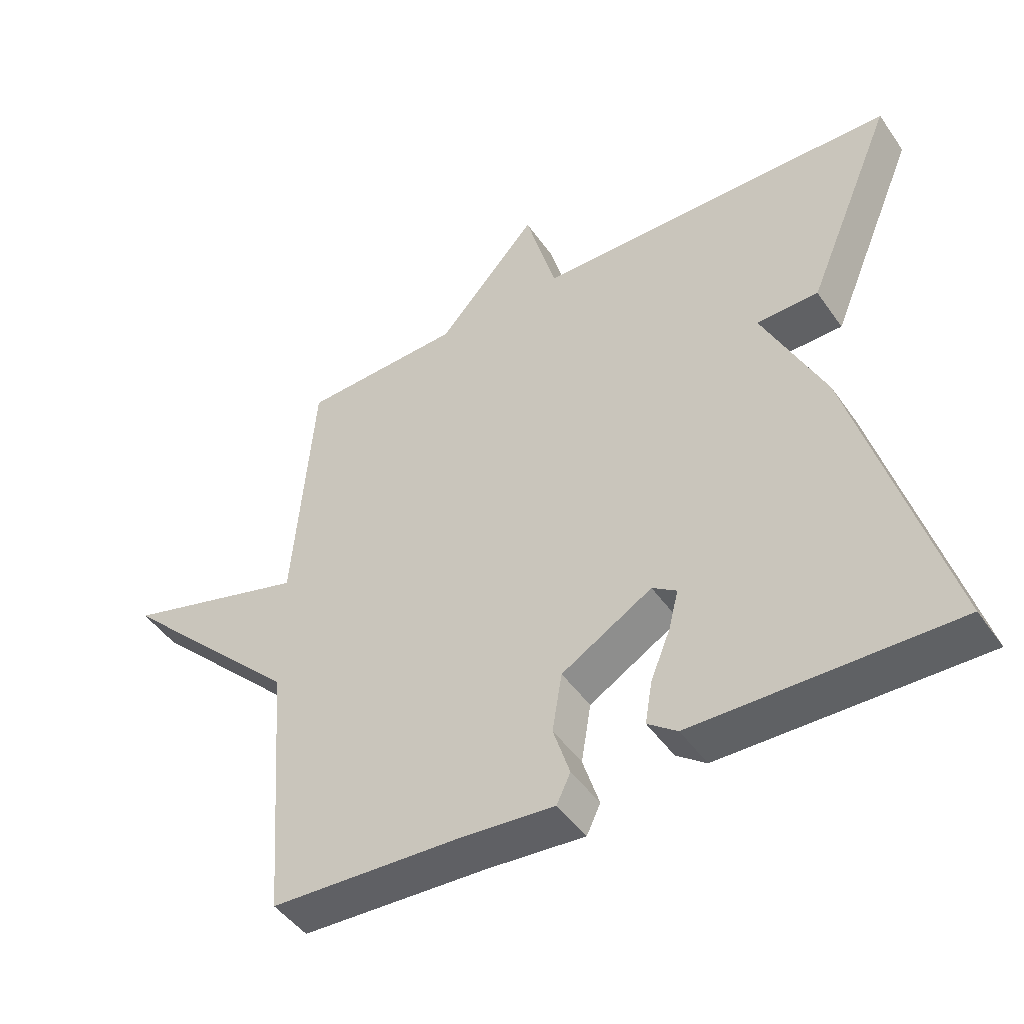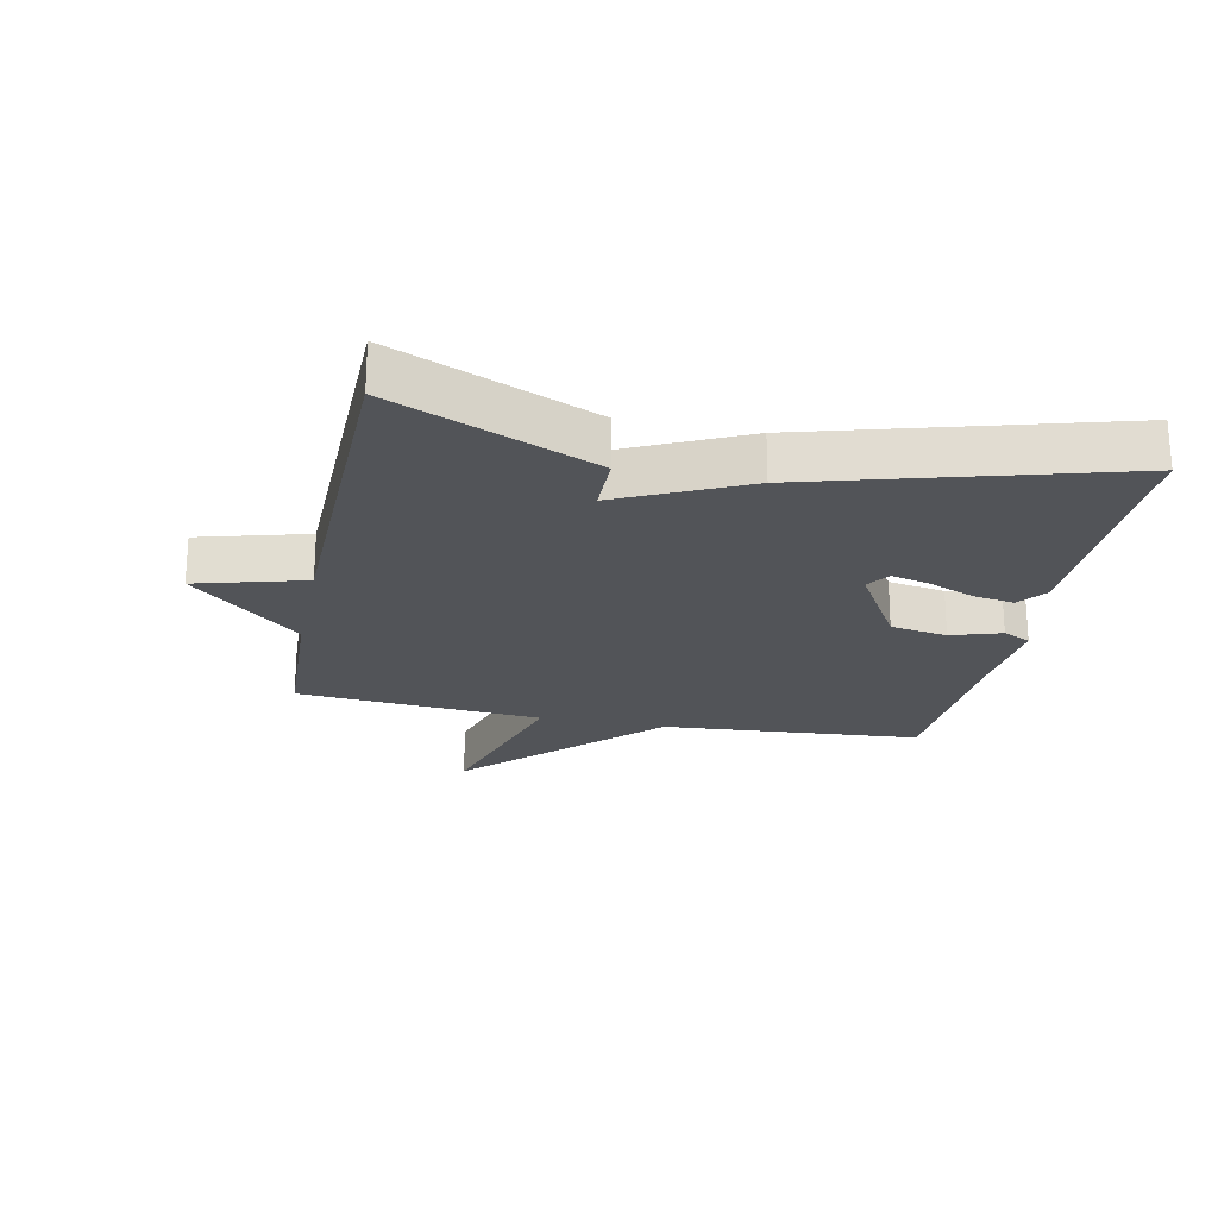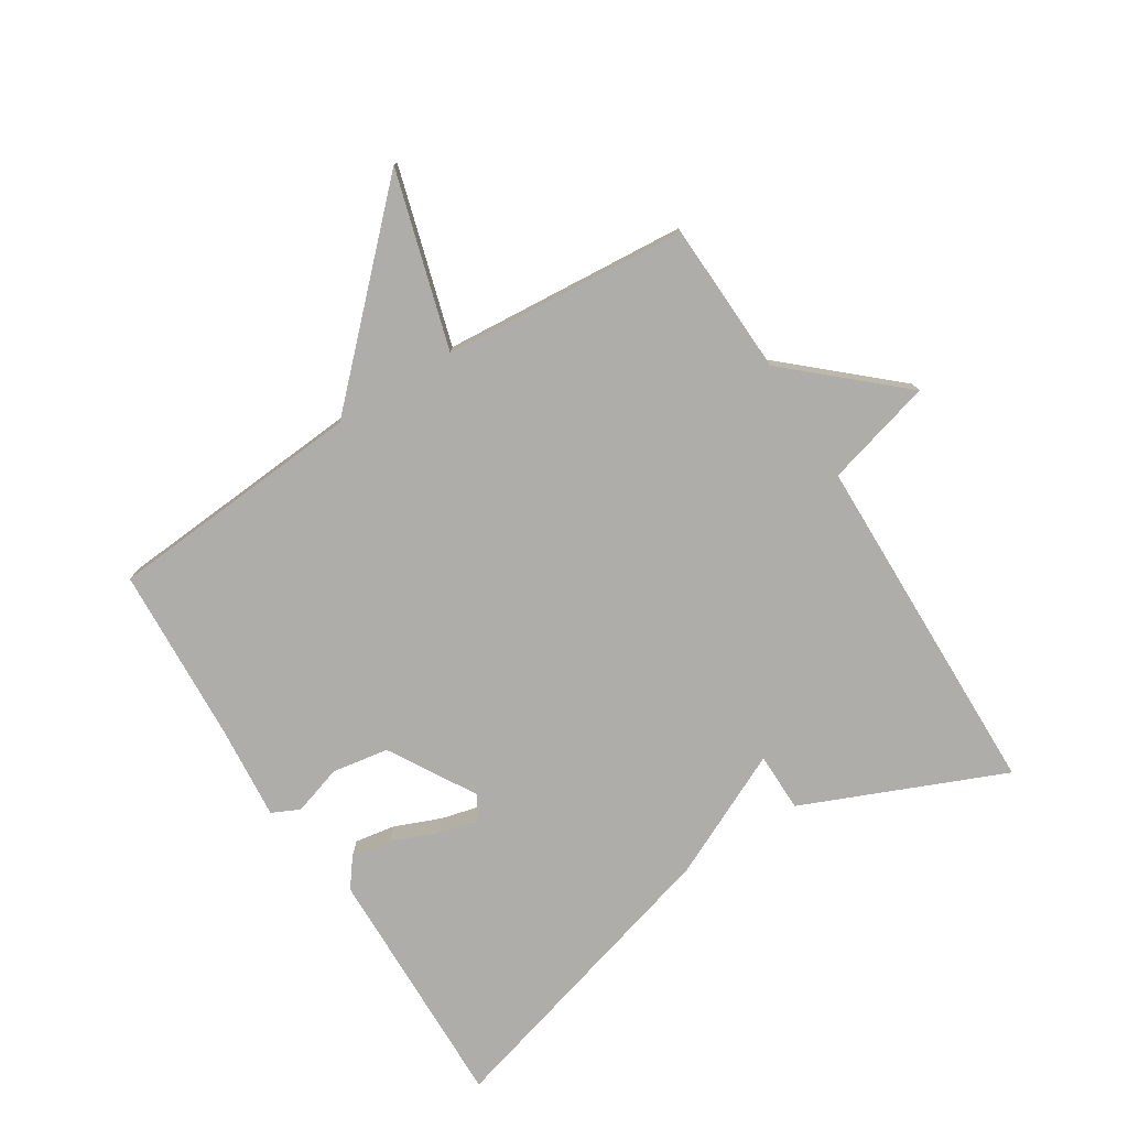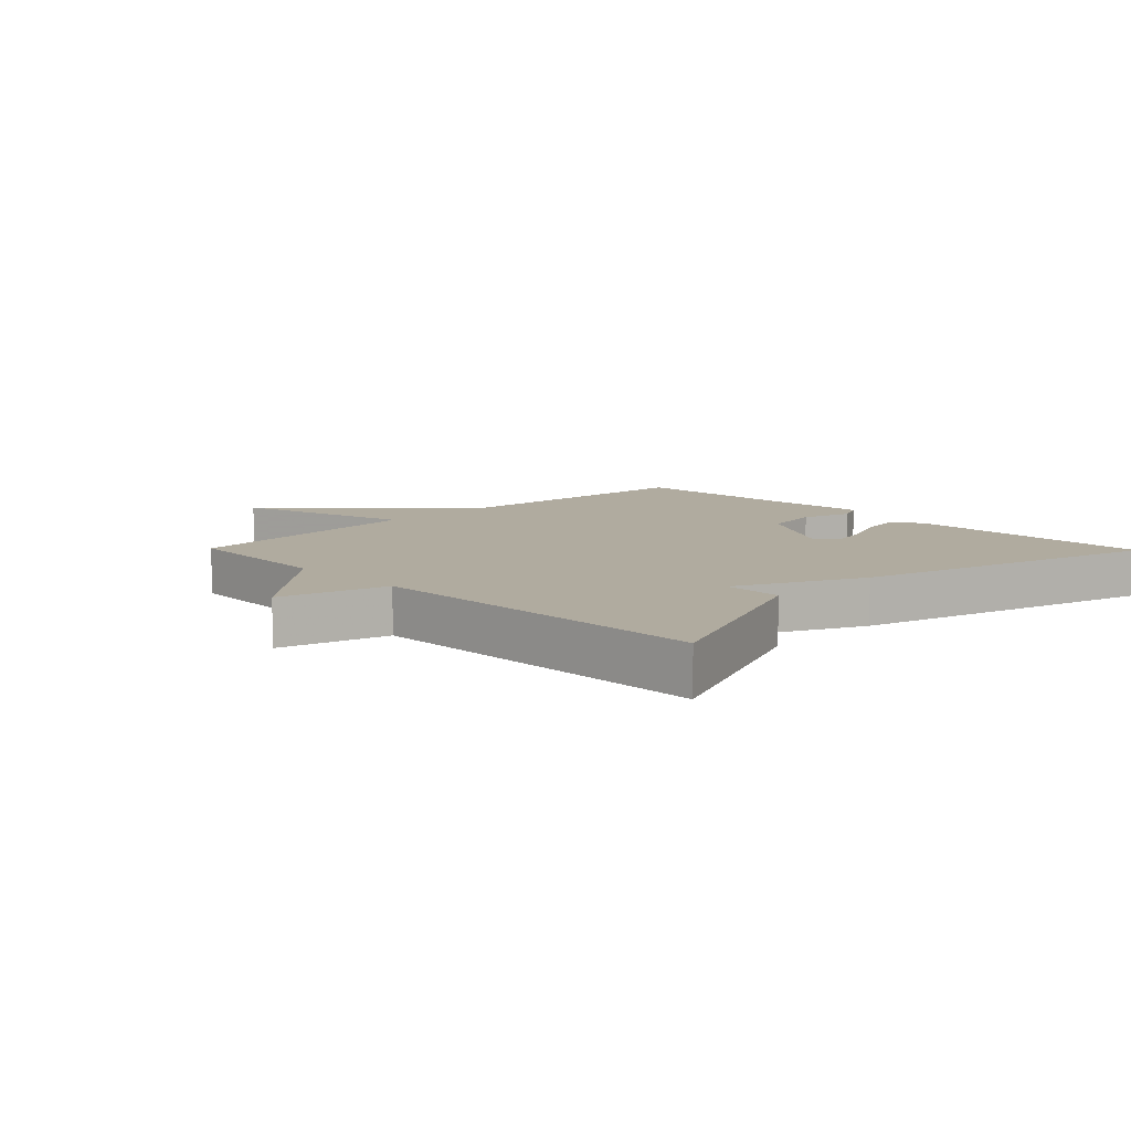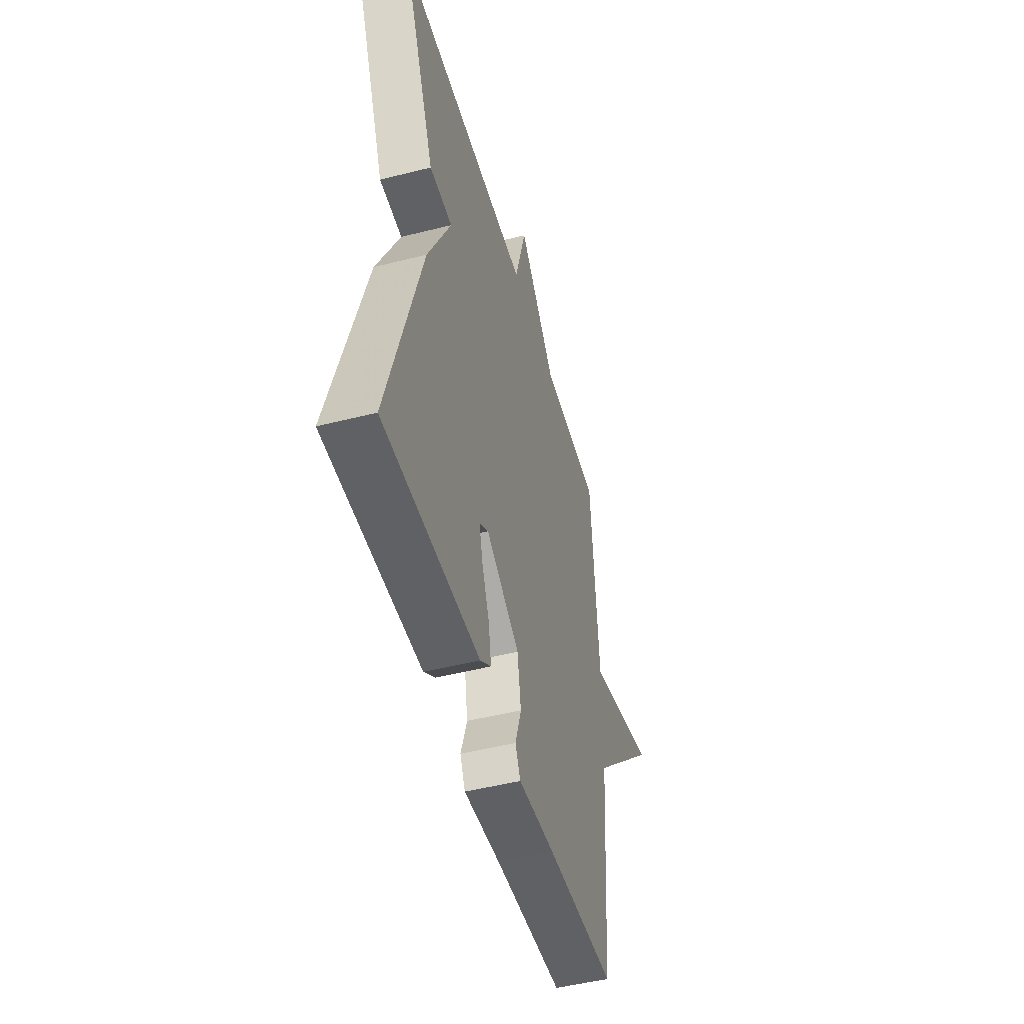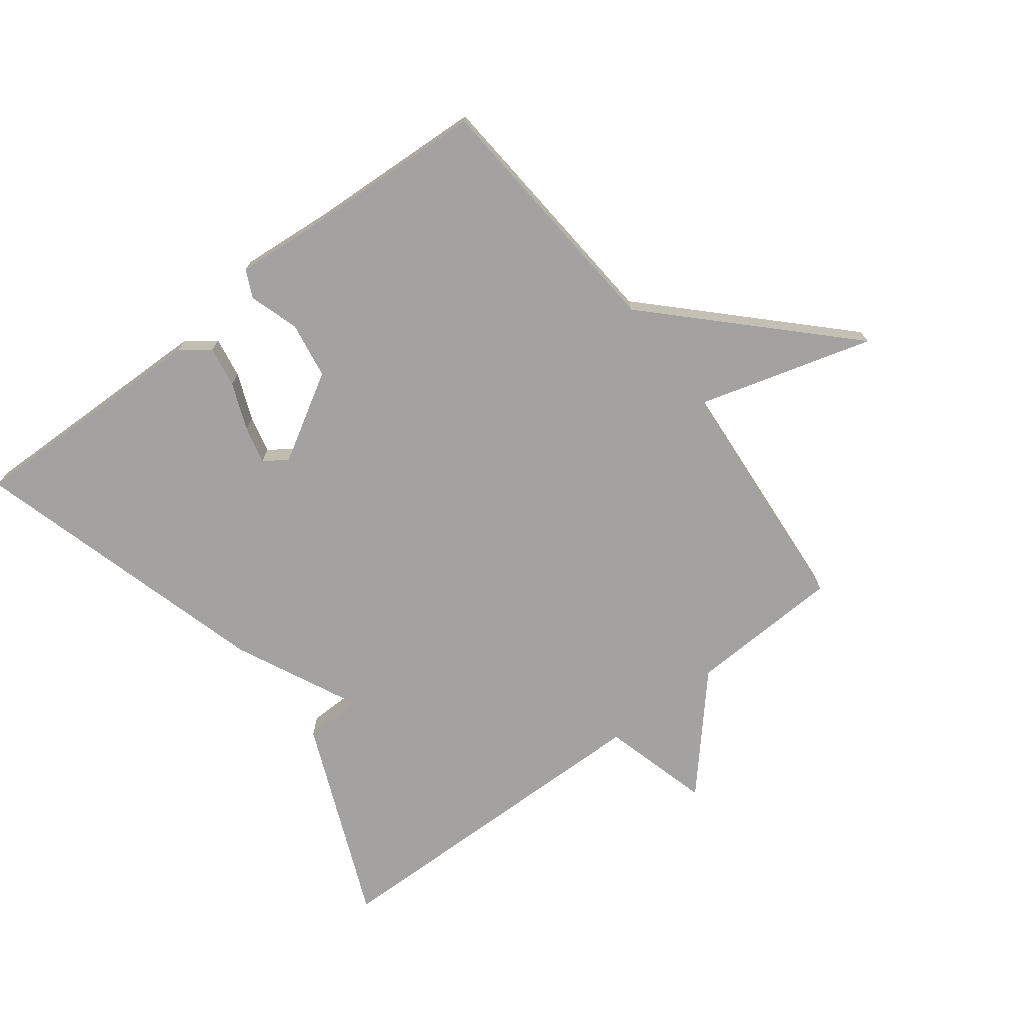
<metadata>
{"format":"obj","ext":"obj","renderer":"f3d","projection":"perspective","resolution":1024,"background":"white","views":[{"elev":-46.8,"azim":33.0,"up":"+Z"},{"elev":-22.8,"azim":78.4,"up":"+Y"},{"elev":-77.4,"azim":-57.8,"up":"+Y"},{"elev":9.7,"azim":45.7,"up":"+Y"},{"elev":-49.1,"azim":105.7,"up":"+Z"},{"elev":-72.7,"azim":-142.6,"up":"+Y"}]}
</metadata>
<code>
v -0.5 0.07 0.5
v -0.256 0.07 0.51
v -0.103 0.07 0.682
v -0.056 0.07 0.51
v 0.5 0.07 0.5
v 0.365 0.07 0.181
v 0.271 0.07 0.18
v 0.365 0.07 -0.019
v 0.5 0.07 -0.5
v 0.107 0.07 -0.492
v 0.062 0.07 -0.458
v 0.073 0.07 -0.393
v 0.103 0.07 -0.319
v 0.118 0.07 -0.259
v 0.081 0.07 -0.234
v -0.057 0.07 -0.315
v -0.072 0.07 -0.405
v -0.047 0.07 -0.484
v -0.068 0.07 -0.528
v -0.217 0.07 -0.515
v -0.5 0.07 -0.5
v -0.531 0.07 -0.09
v -0.811 0.07 0.191
v -0.531 0.07 0.11
v -0.5 0 0.5
v -0.256 0 0.51
v -0.103 0 0.682
v -0.056 0 0.51
v 0.5 0 0.5
v 0.365 0 0.181
v 0.271 0 0.18
v 0.365 0 -0.019
v 0.5 0 -0.5
v 0.107 0 -0.492
v 0.062 0 -0.458
v 0.073 0 -0.393
v 0.103 0 -0.319
v 0.118 0 -0.259
v 0.081 0 -0.234
v -0.057 0 -0.315
v -0.072 0 -0.405
v -0.047 0 -0.484
v -0.068 0 -0.528
v -0.217 0 -0.515
v -0.5 0 -0.5
v -0.531 0 -0.09
v -0.811 0 0.191
v -0.531 0 0.11
f 22 23 24
f 24 1 2
f 22 24 2
f 21 22 2
f 20 21 2
f 17 18 19 20
f 2 3 4
f 20 2 4
f 17 20 4
f 16 17 4
f 15 16 4
f 14 15 4
f 11 12 13
f 10 11 13
f 9 10 13
f 8 9 13
f 7 8 13 14
f 4 5 6 7
f 4 7 14
f 48 47 46
f 26 25 48
f 26 48 46
f 26 46 45
f 26 45 44
f 44 43 42 41
f 28 27 26
f 28 26 44
f 28 44 41
f 28 41 40
f 28 40 39
f 28 39 38
f 37 36 35
f 37 35 34
f 37 34 33
f 37 33 32
f 38 37 32 31
f 31 30 29 28
f 38 31 28
f 1 25 26 2
f 2 26 27 3
f 3 27 28 4
f 4 28 29 5
f 5 29 30 6
f 6 30 31 7
f 7 31 32 8
f 8 32 33 9
f 9 33 34 10
f 10 34 35 11
f 11 35 36 12
f 12 36 37 13
f 13 37 38 14
f 14 38 39 15
f 15 39 40 16
f 16 40 41 17
f 17 41 42 18
f 18 42 43 19
f 19 43 44 20
f 20 44 45 21
f 21 45 46 22
f 22 46 47 23
f 23 47 48 24
f 24 48 25 1

</code>
